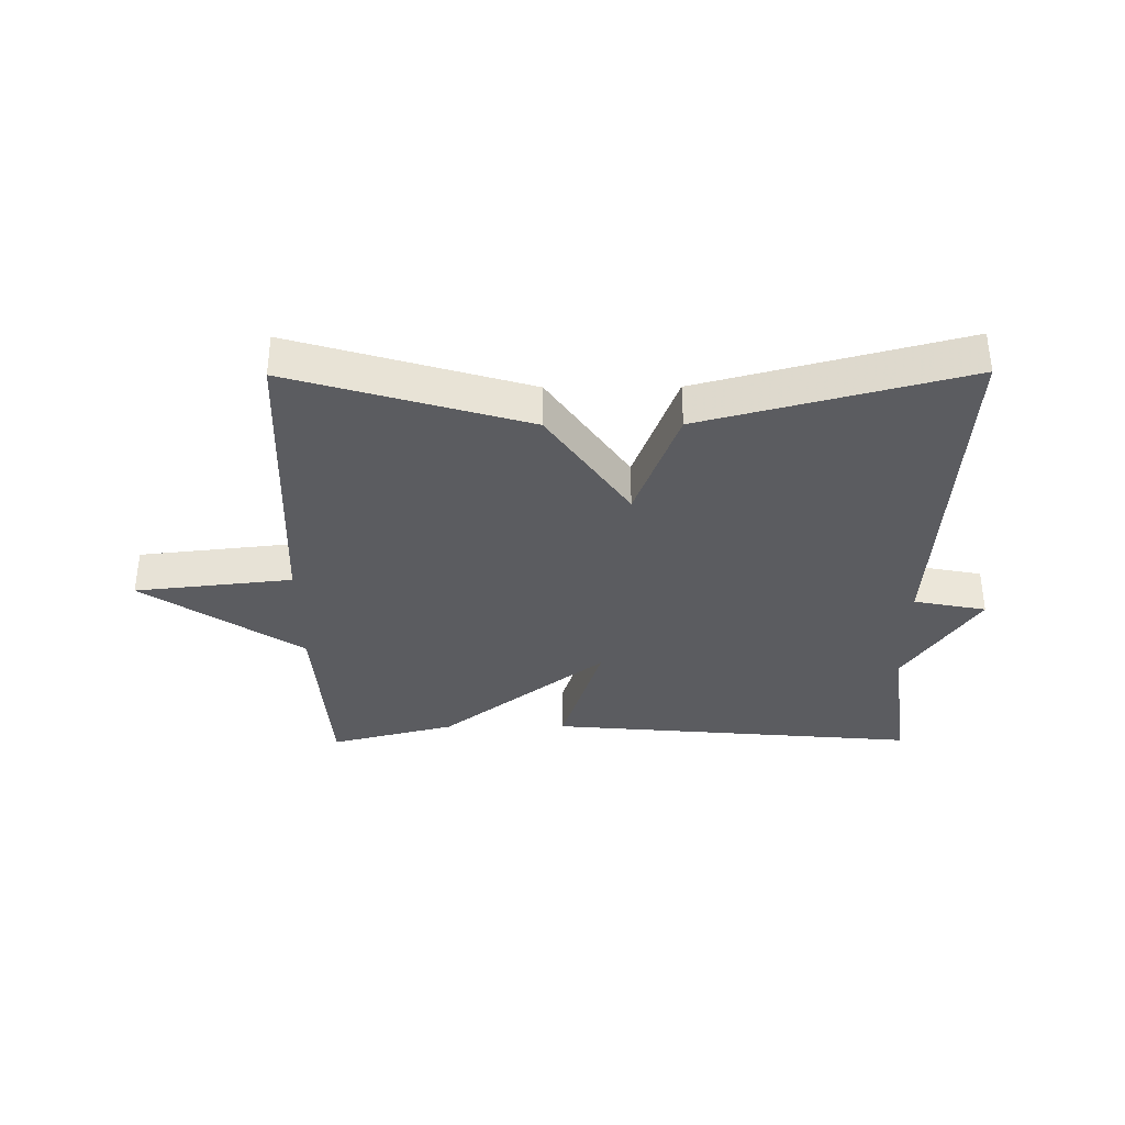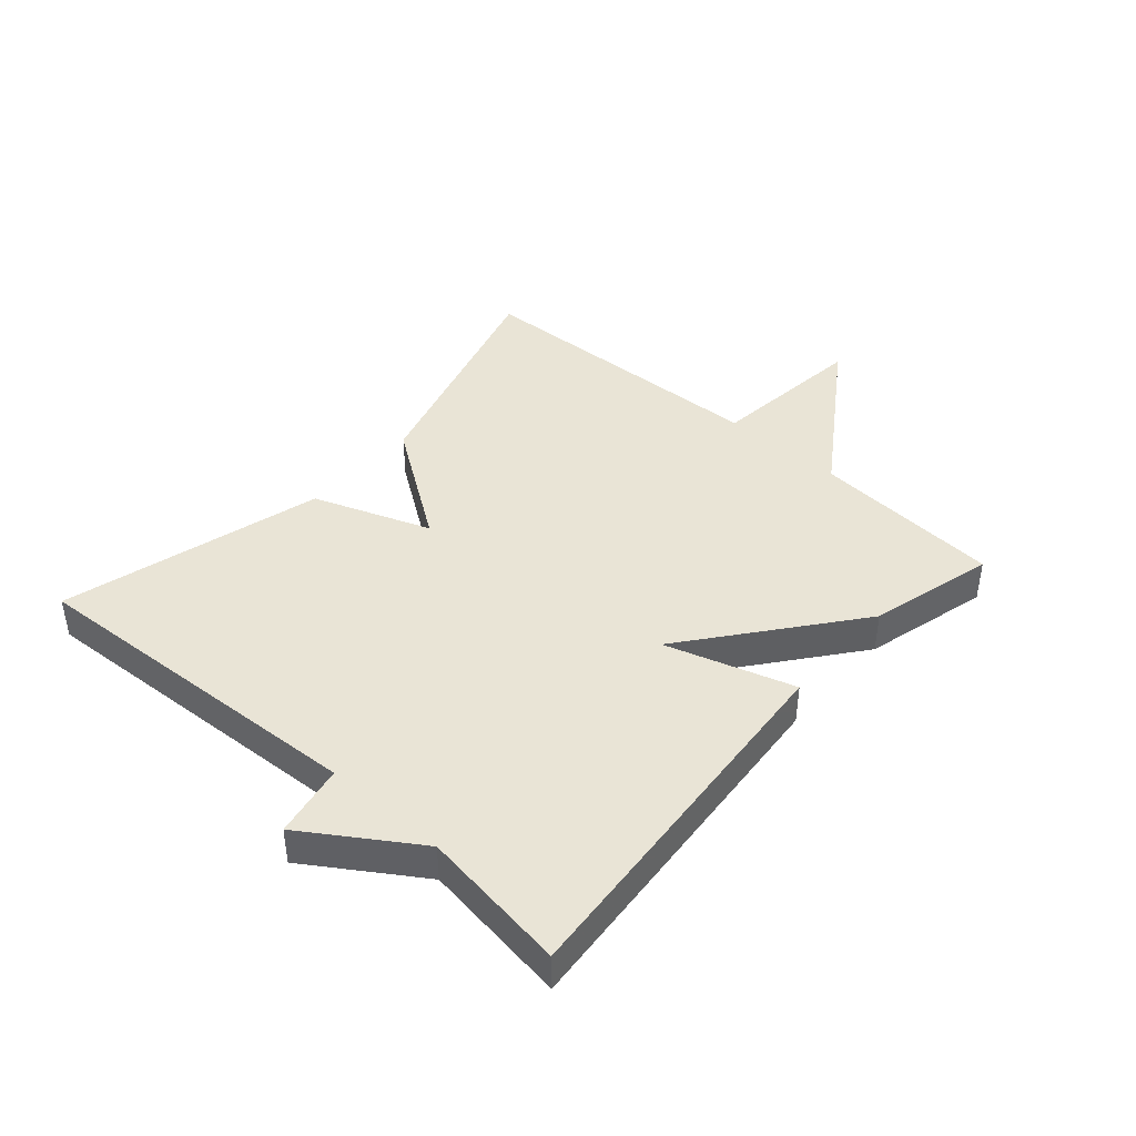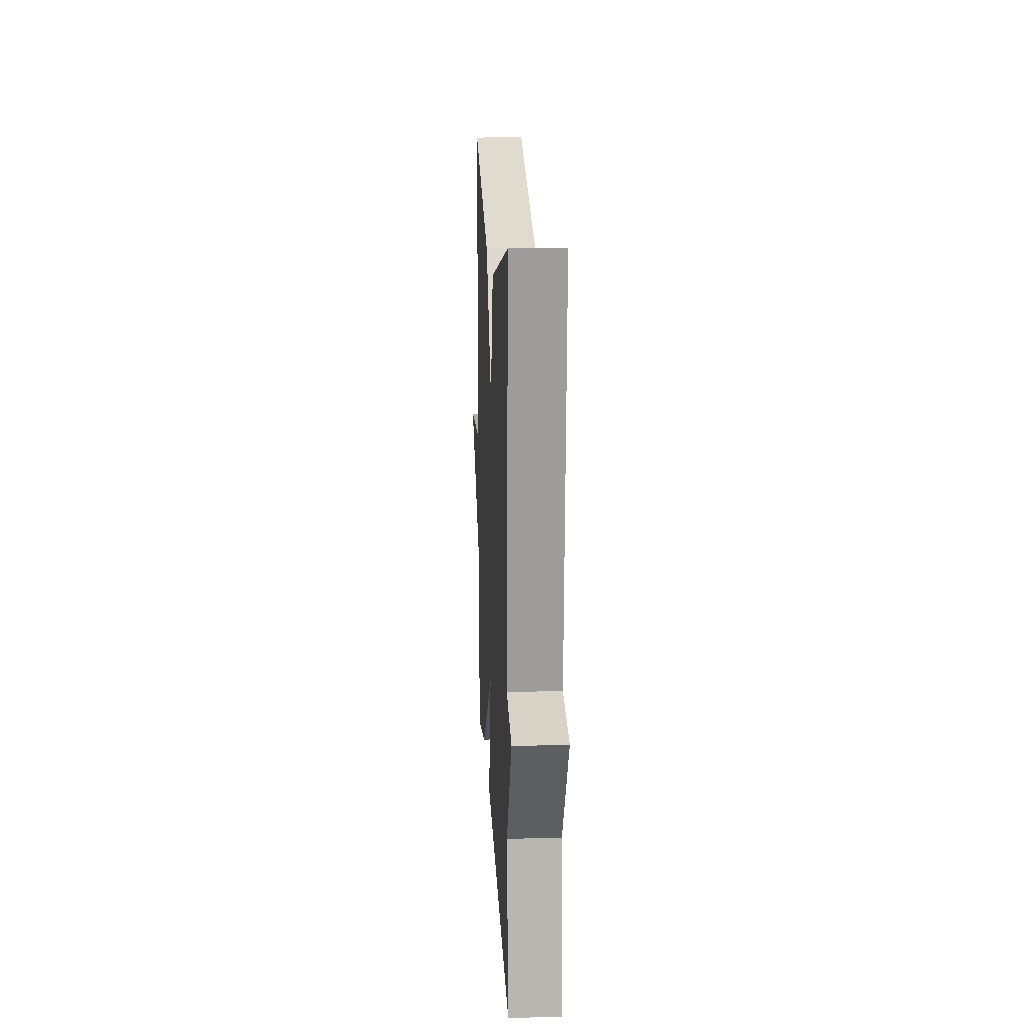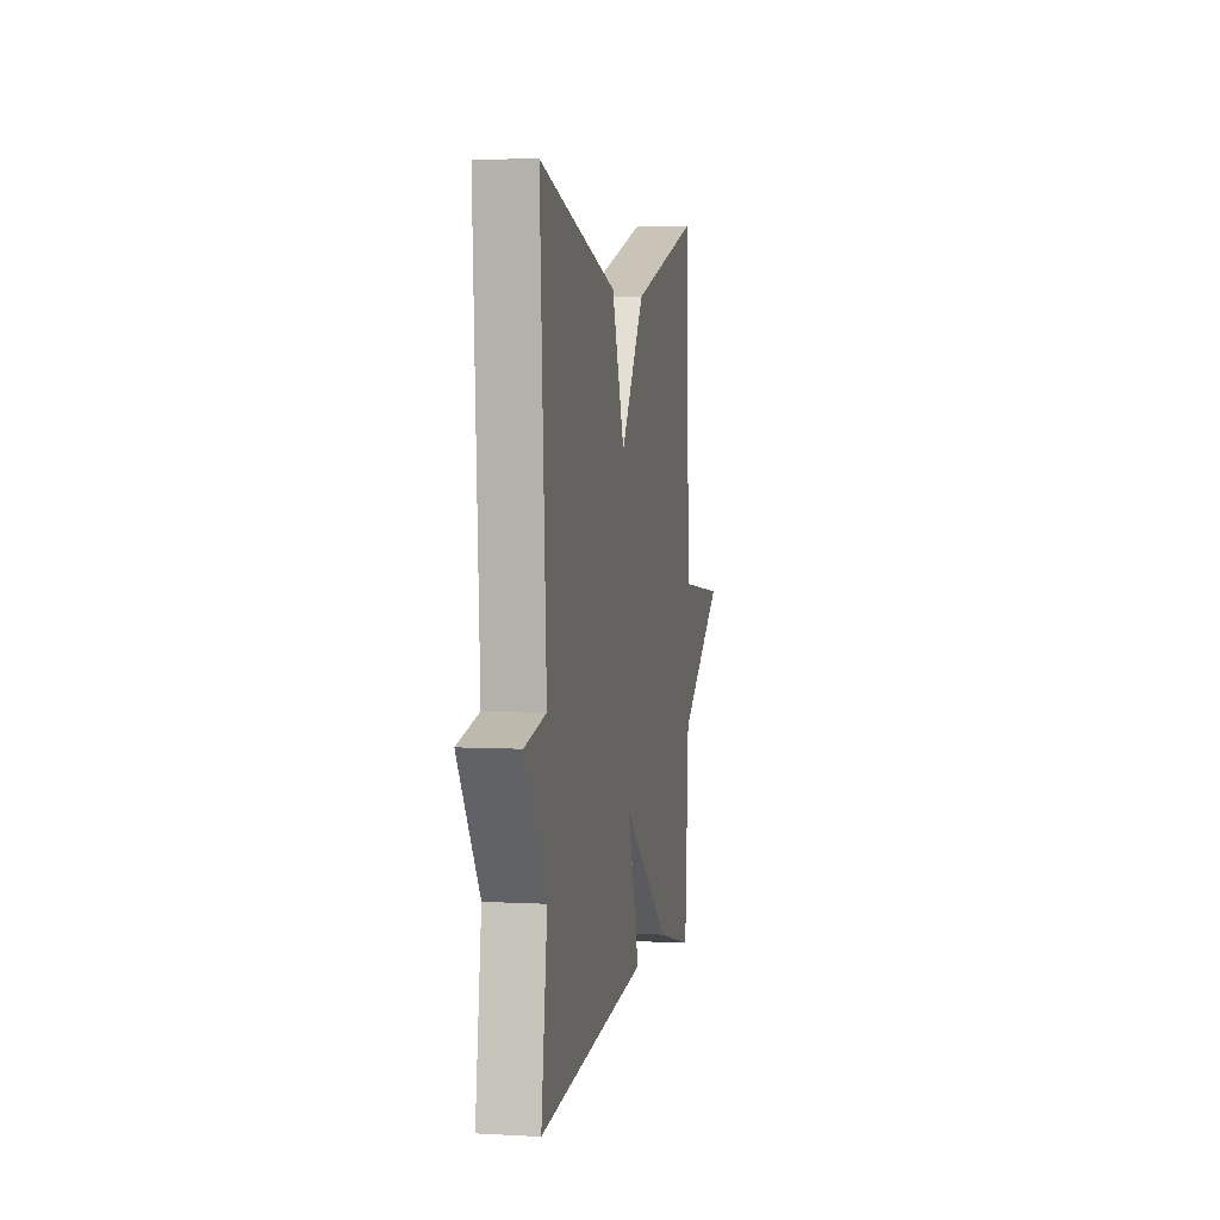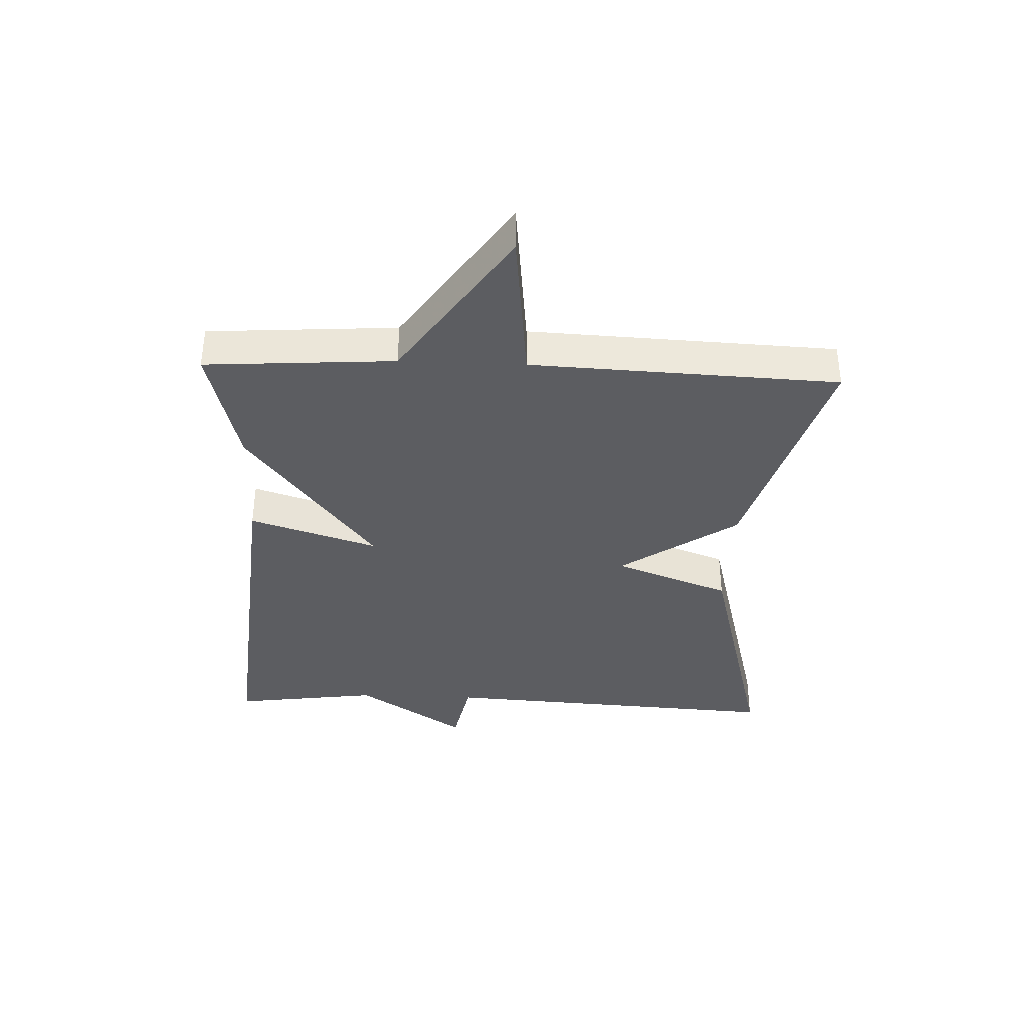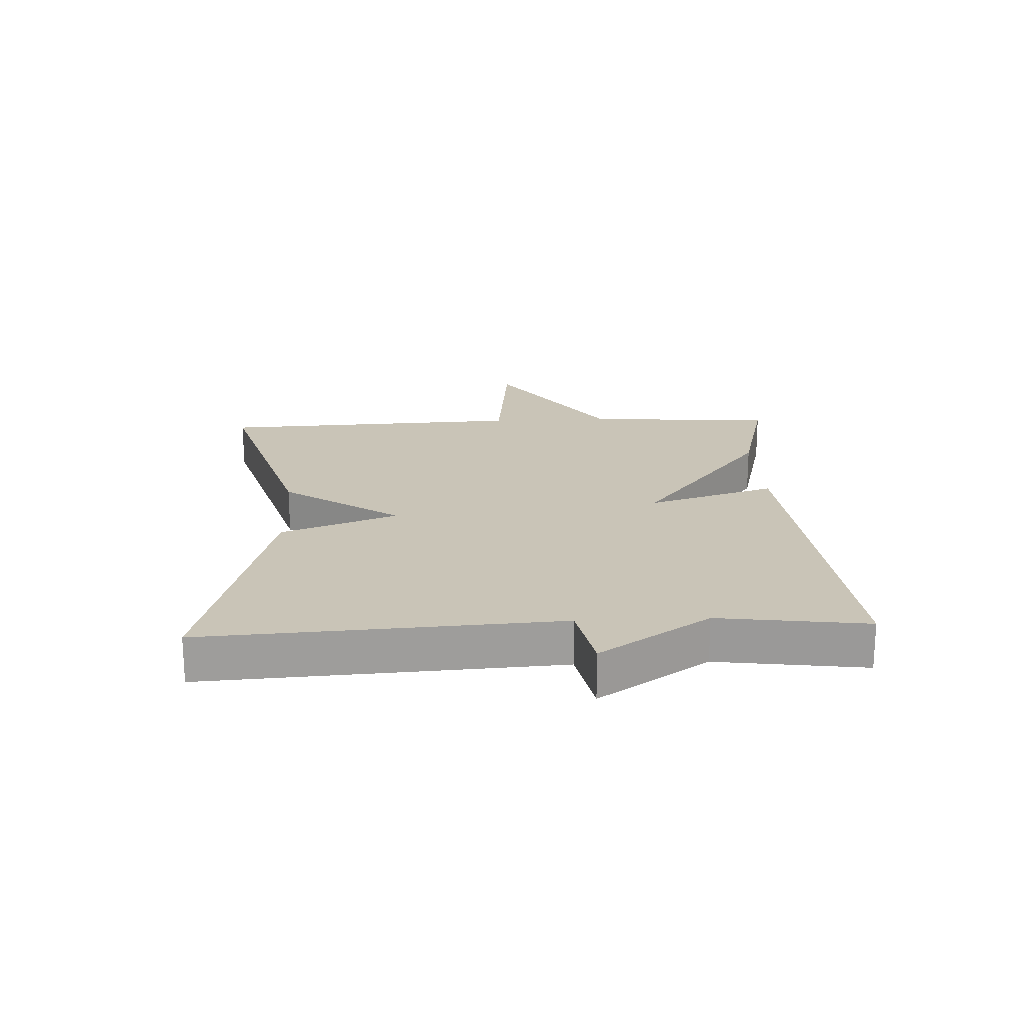
<metadata>
{"format":"obj","ext":"obj","renderer":"f3d","projection":"perspective","resolution":1024,"background":"white","views":[{"elev":-35.3,"azim":0.4,"up":"+Y"},{"elev":42.4,"azim":131.6,"up":"+Y"},{"elev":16.9,"azim":87.1,"up":"+Z"},{"elev":4.4,"azim":100.2,"up":"+Z"},{"elev":-37.1,"azim":-92.4,"up":"+Y"},{"elev":20.0,"azim":87.2,"up":"+Y"}]}
</metadata>
<code>
v 0.5 0.07 -0.5
v -0.098 0.07 -0.448
v -0.033 0.07 -0.241
v -0.298 0.07 -0.448
v -0.5 0.07 -0.5
v -0.521 0.07 -0.195
v -0.775 0.07 -0.023
v -0.521 0.07 0.005
v -0.5 0.07 0.5
v -0.121 0.07 0.388
v 0.009 0.07 0.2
v 0.079 0.07 0.388
v 0.5 0.07 0.5
v 0.467 0.07 -0.063
v 0.584 0.07 -0.086
v 0.467 0.07 -0.263
v 0.5 0 -0.5
v -0.098 0 -0.448
v -0.033 0 -0.241
v -0.298 0 -0.448
v -0.5 0 -0.5
v -0.521 0 -0.195
v -0.775 0 -0.023
v -0.521 0 0.005
v -0.5 0 0.5
v -0.121 0 0.388
v 0.009 0 0.2
v 0.079 0 0.388
v 0.5 0 0.5
v 0.467 0 -0.063
v 0.584 0 -0.086
v 0.467 0 -0.263
f 14 15 16
f 11 12 13 14
f 11 14 16
f 8 9 10 11
f 8 11 16 1
f 6 7 8
f 5 6 8
f 4 5 8
f 3 4 8
f 1 2 3
f 1 3 8
f 32 31 30
f 30 29 28 27
f 32 30 27
f 27 26 25 24
f 17 32 27 24
f 24 23 22
f 24 22 21
f 24 21 20
f 24 20 19
f 19 18 17
f 24 19 17
f 1 17 18 2
f 2 18 19 3
f 3 19 20 4
f 4 20 21 5
f 5 21 22 6
f 6 22 23 7
f 7 23 24 8
f 8 24 25 9
f 9 25 26 10
f 10 26 27 11
f 11 27 28 12
f 12 28 29 13
f 13 29 30 14
f 14 30 31 15
f 15 31 32 16
f 16 32 17 1

</code>
